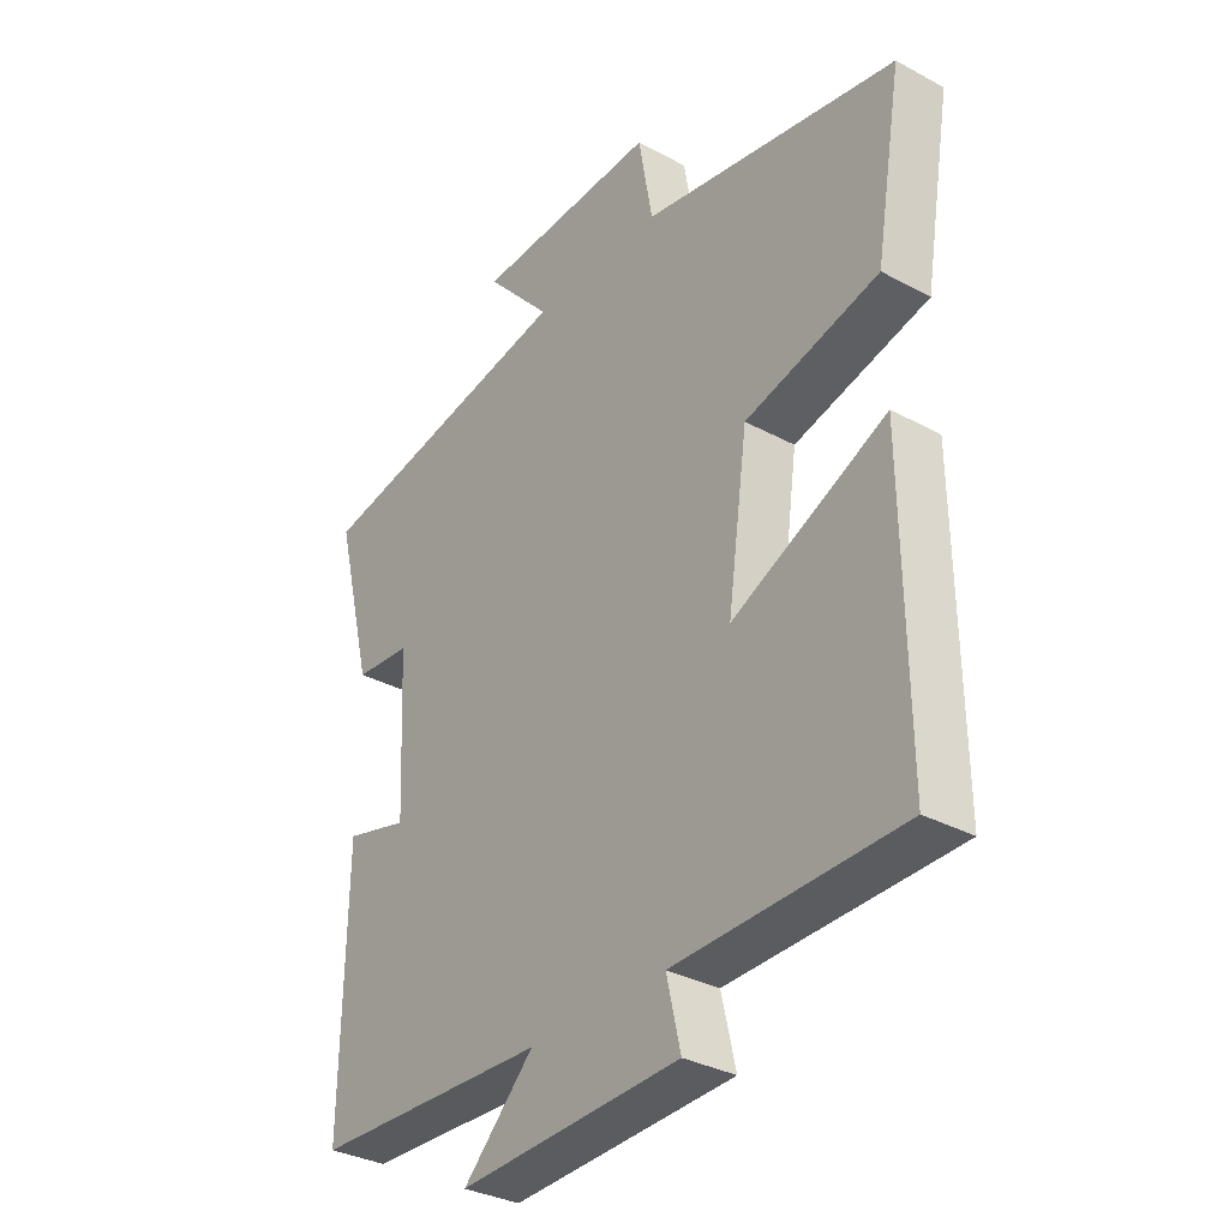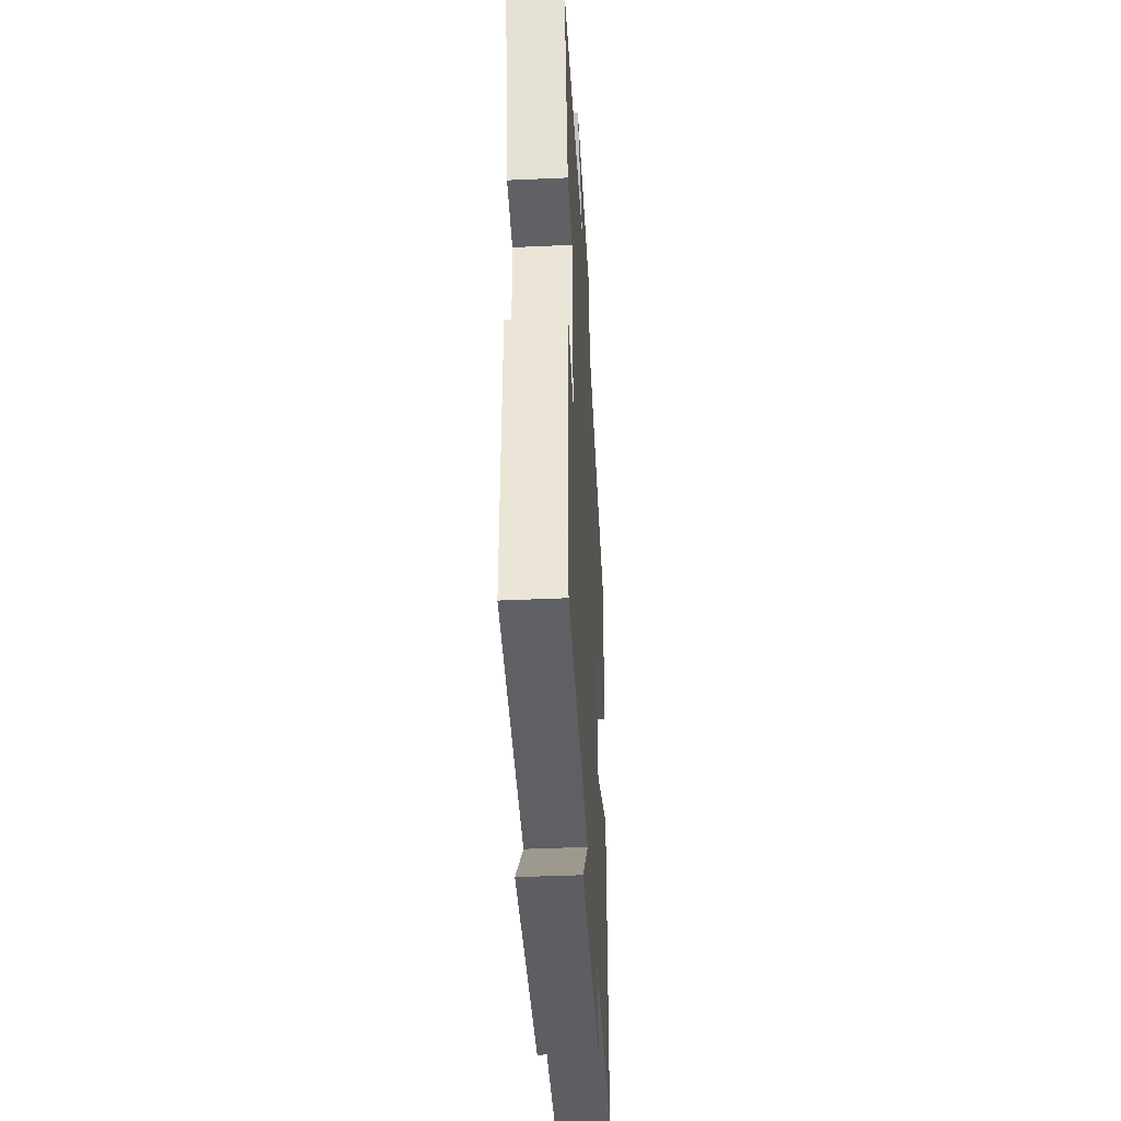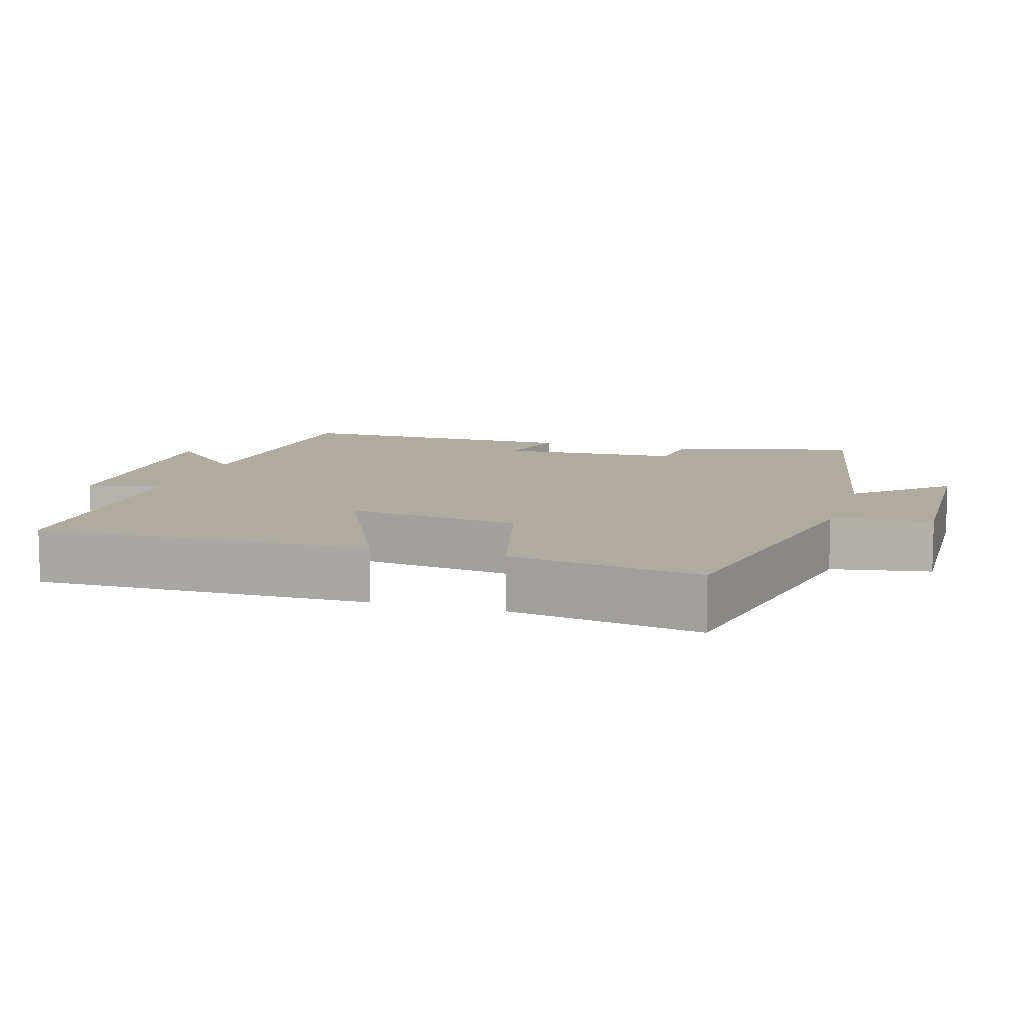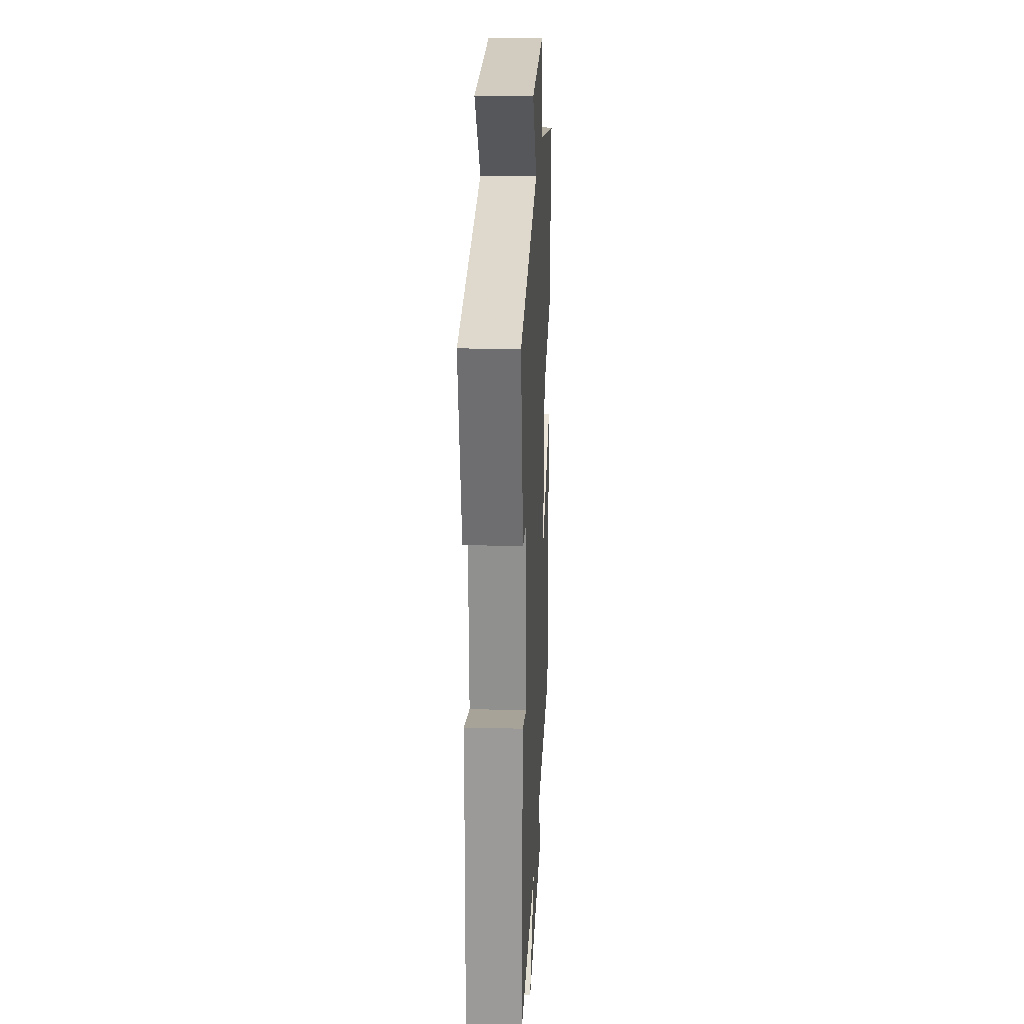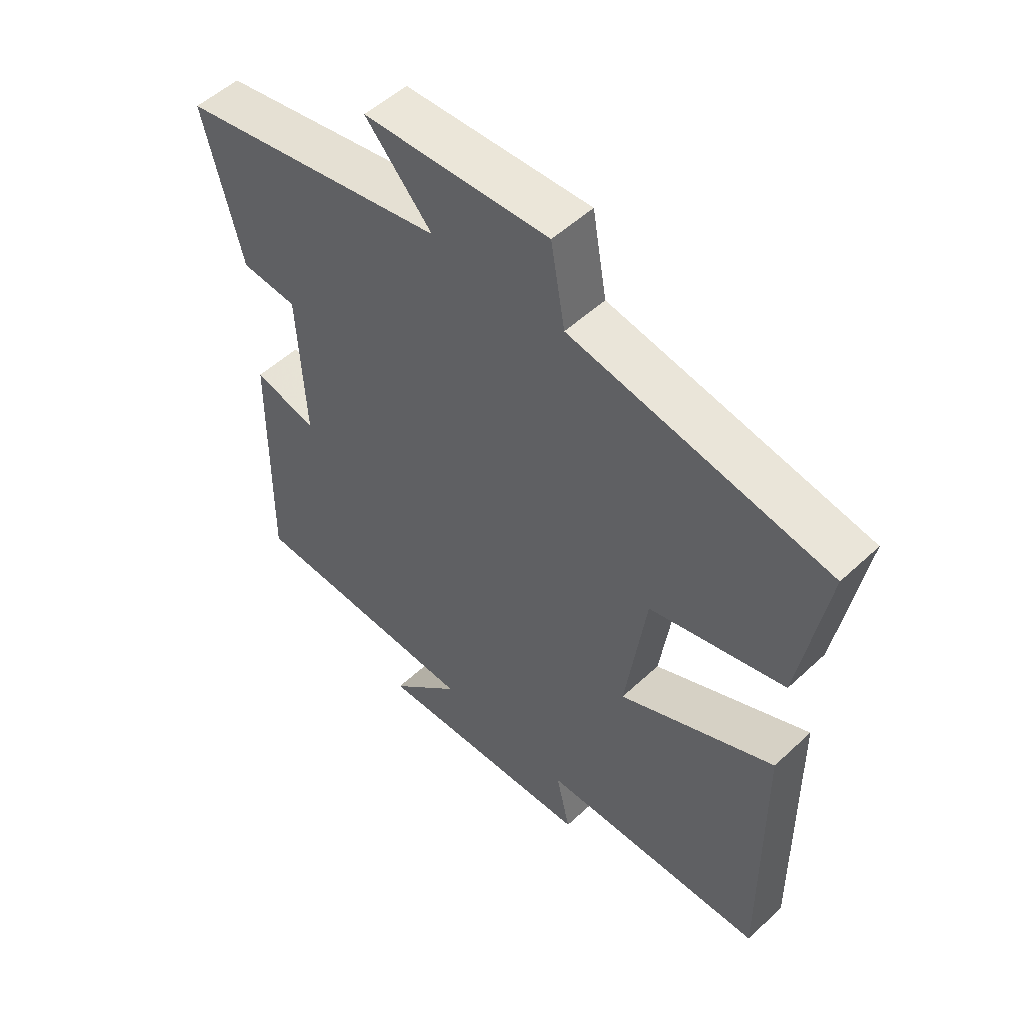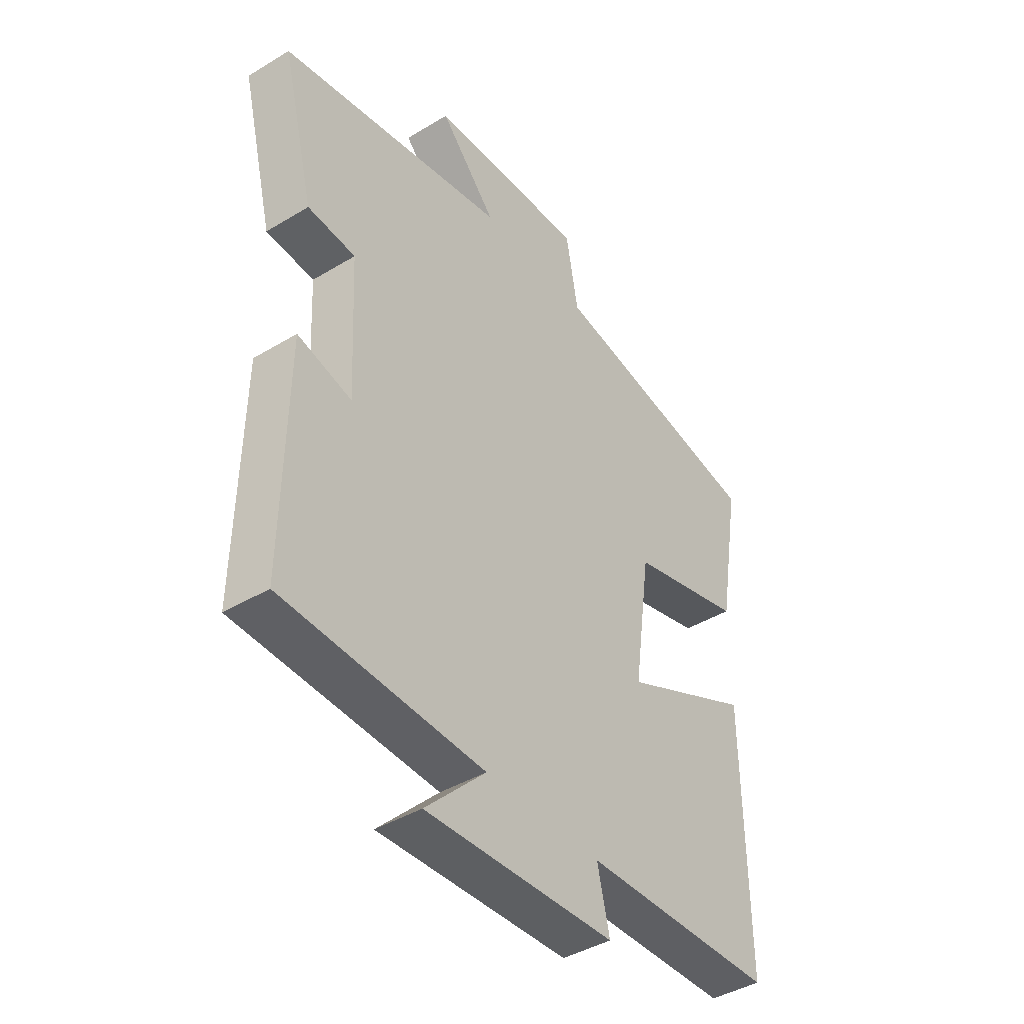
<metadata>
{"format":"obj","ext":"obj","renderer":"f3d","projection":"perspective","resolution":1024,"background":"white","views":[{"elev":-33.0,"azim":-126.8,"up":"+Z"},{"elev":-41.7,"azim":93.1,"up":"+Z"},{"elev":9.7,"azim":-73.0,"up":"+Y"},{"elev":21.3,"azim":92.6,"up":"+Z"},{"elev":52.4,"azim":-135.1,"up":"+Z"},{"elev":-42.0,"azim":126.1,"up":"+Z"}]}
</metadata>
<code>
v -0.505 0.07 -0.491
v -0.5 0.07 -0.024
v -0.239 0.07 -0.145
v -0.273 0.07 0.097
v -0.5 0.07 0.156
v -0.545 0.07 0.421
v -0.112 0.07 0.5
v -0.088 0.07 0.637
v 0.224 0.07 0.623
v 0.112 0.07 0.5
v 0.564 0.07 0.415
v 0.5 0.07 0.158
v 0.405 0.07 0.15
v 0.393 0.07 -0.104
v 0.5 0.07 -0.076
v 0.507 0.07 -0.485
v 0.109 0.07 -0.5
v 0.229 0.07 -0.62
v -0.147 0.07 -0.604
v -0.123 0.07 -0.5
v -0.505 0 -0.491
v -0.5 0 -0.024
v -0.239 0 -0.145
v -0.273 0 0.097
v -0.5 0 0.156
v -0.545 0 0.421
v -0.112 0 0.5
v -0.088 0 0.637
v 0.224 0 0.623
v 0.112 0 0.5
v 0.564 0 0.415
v 0.5 0 0.158
v 0.405 0 0.15
v 0.393 0 -0.104
v 0.5 0 -0.076
v 0.507 0 -0.485
v 0.109 0 -0.5
v 0.229 0 -0.62
v -0.147 0 -0.604
v -0.123 0 -0.5
f 17 18 19 20
f 17 20 1
f 16 17 1
f 15 16 1
f 14 15 1
f 13 14 1
f 10 11 12 13
f 7 8 9 10
f 7 10 13
f 6 7 13
f 5 6 13
f 4 5 13
f 3 4 13
f 1 2 3
f 1 3 13
f 40 39 38 37
f 21 40 37
f 21 37 36
f 21 36 35
f 21 35 34
f 21 34 33
f 33 32 31 30
f 30 29 28 27
f 33 30 27
f 33 27 26
f 33 26 25
f 33 25 24
f 33 24 23
f 23 22 21
f 33 23 21
f 1 21 22 2
f 2 22 23 3
f 3 23 24 4
f 4 24 25 5
f 5 25 26 6
f 6 26 27 7
f 7 27 28 8
f 8 28 29 9
f 9 29 30 10
f 10 30 31 11
f 11 31 32 12
f 12 32 33 13
f 13 33 34 14
f 14 34 35 15
f 15 35 36 16
f 16 36 37 17
f 17 37 38 18
f 18 38 39 19
f 19 39 40 20
f 20 40 21 1

</code>
